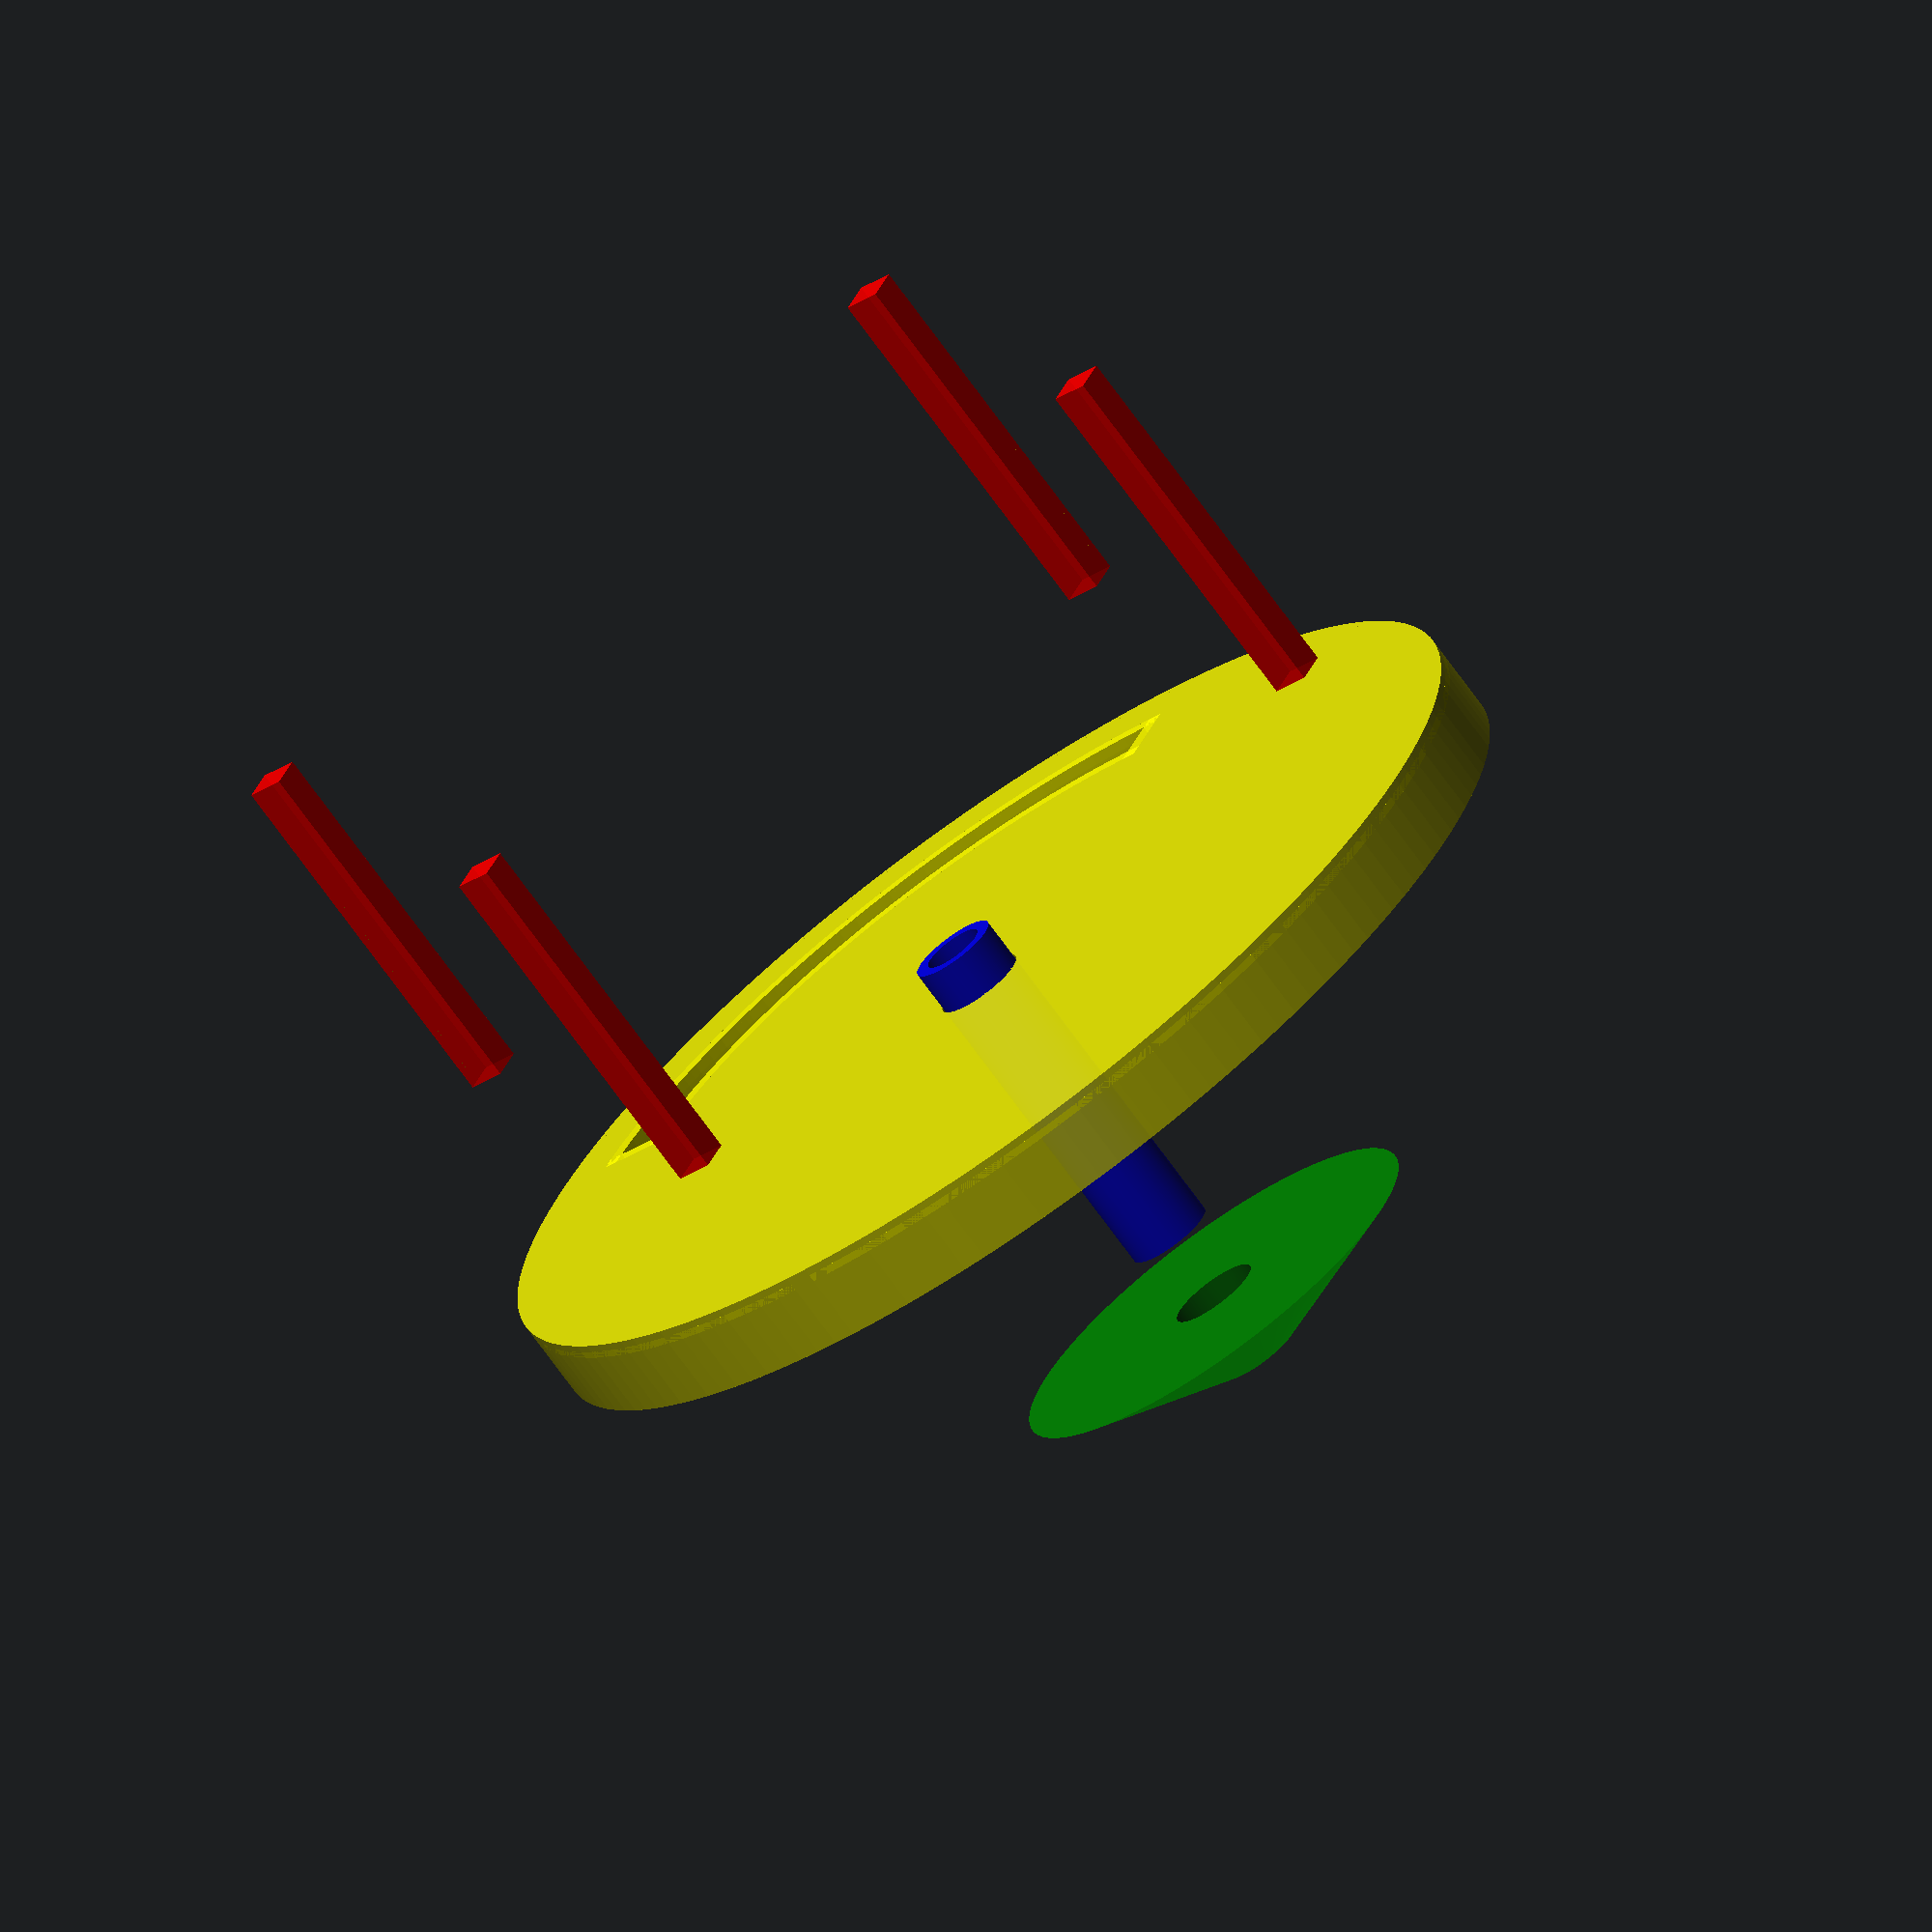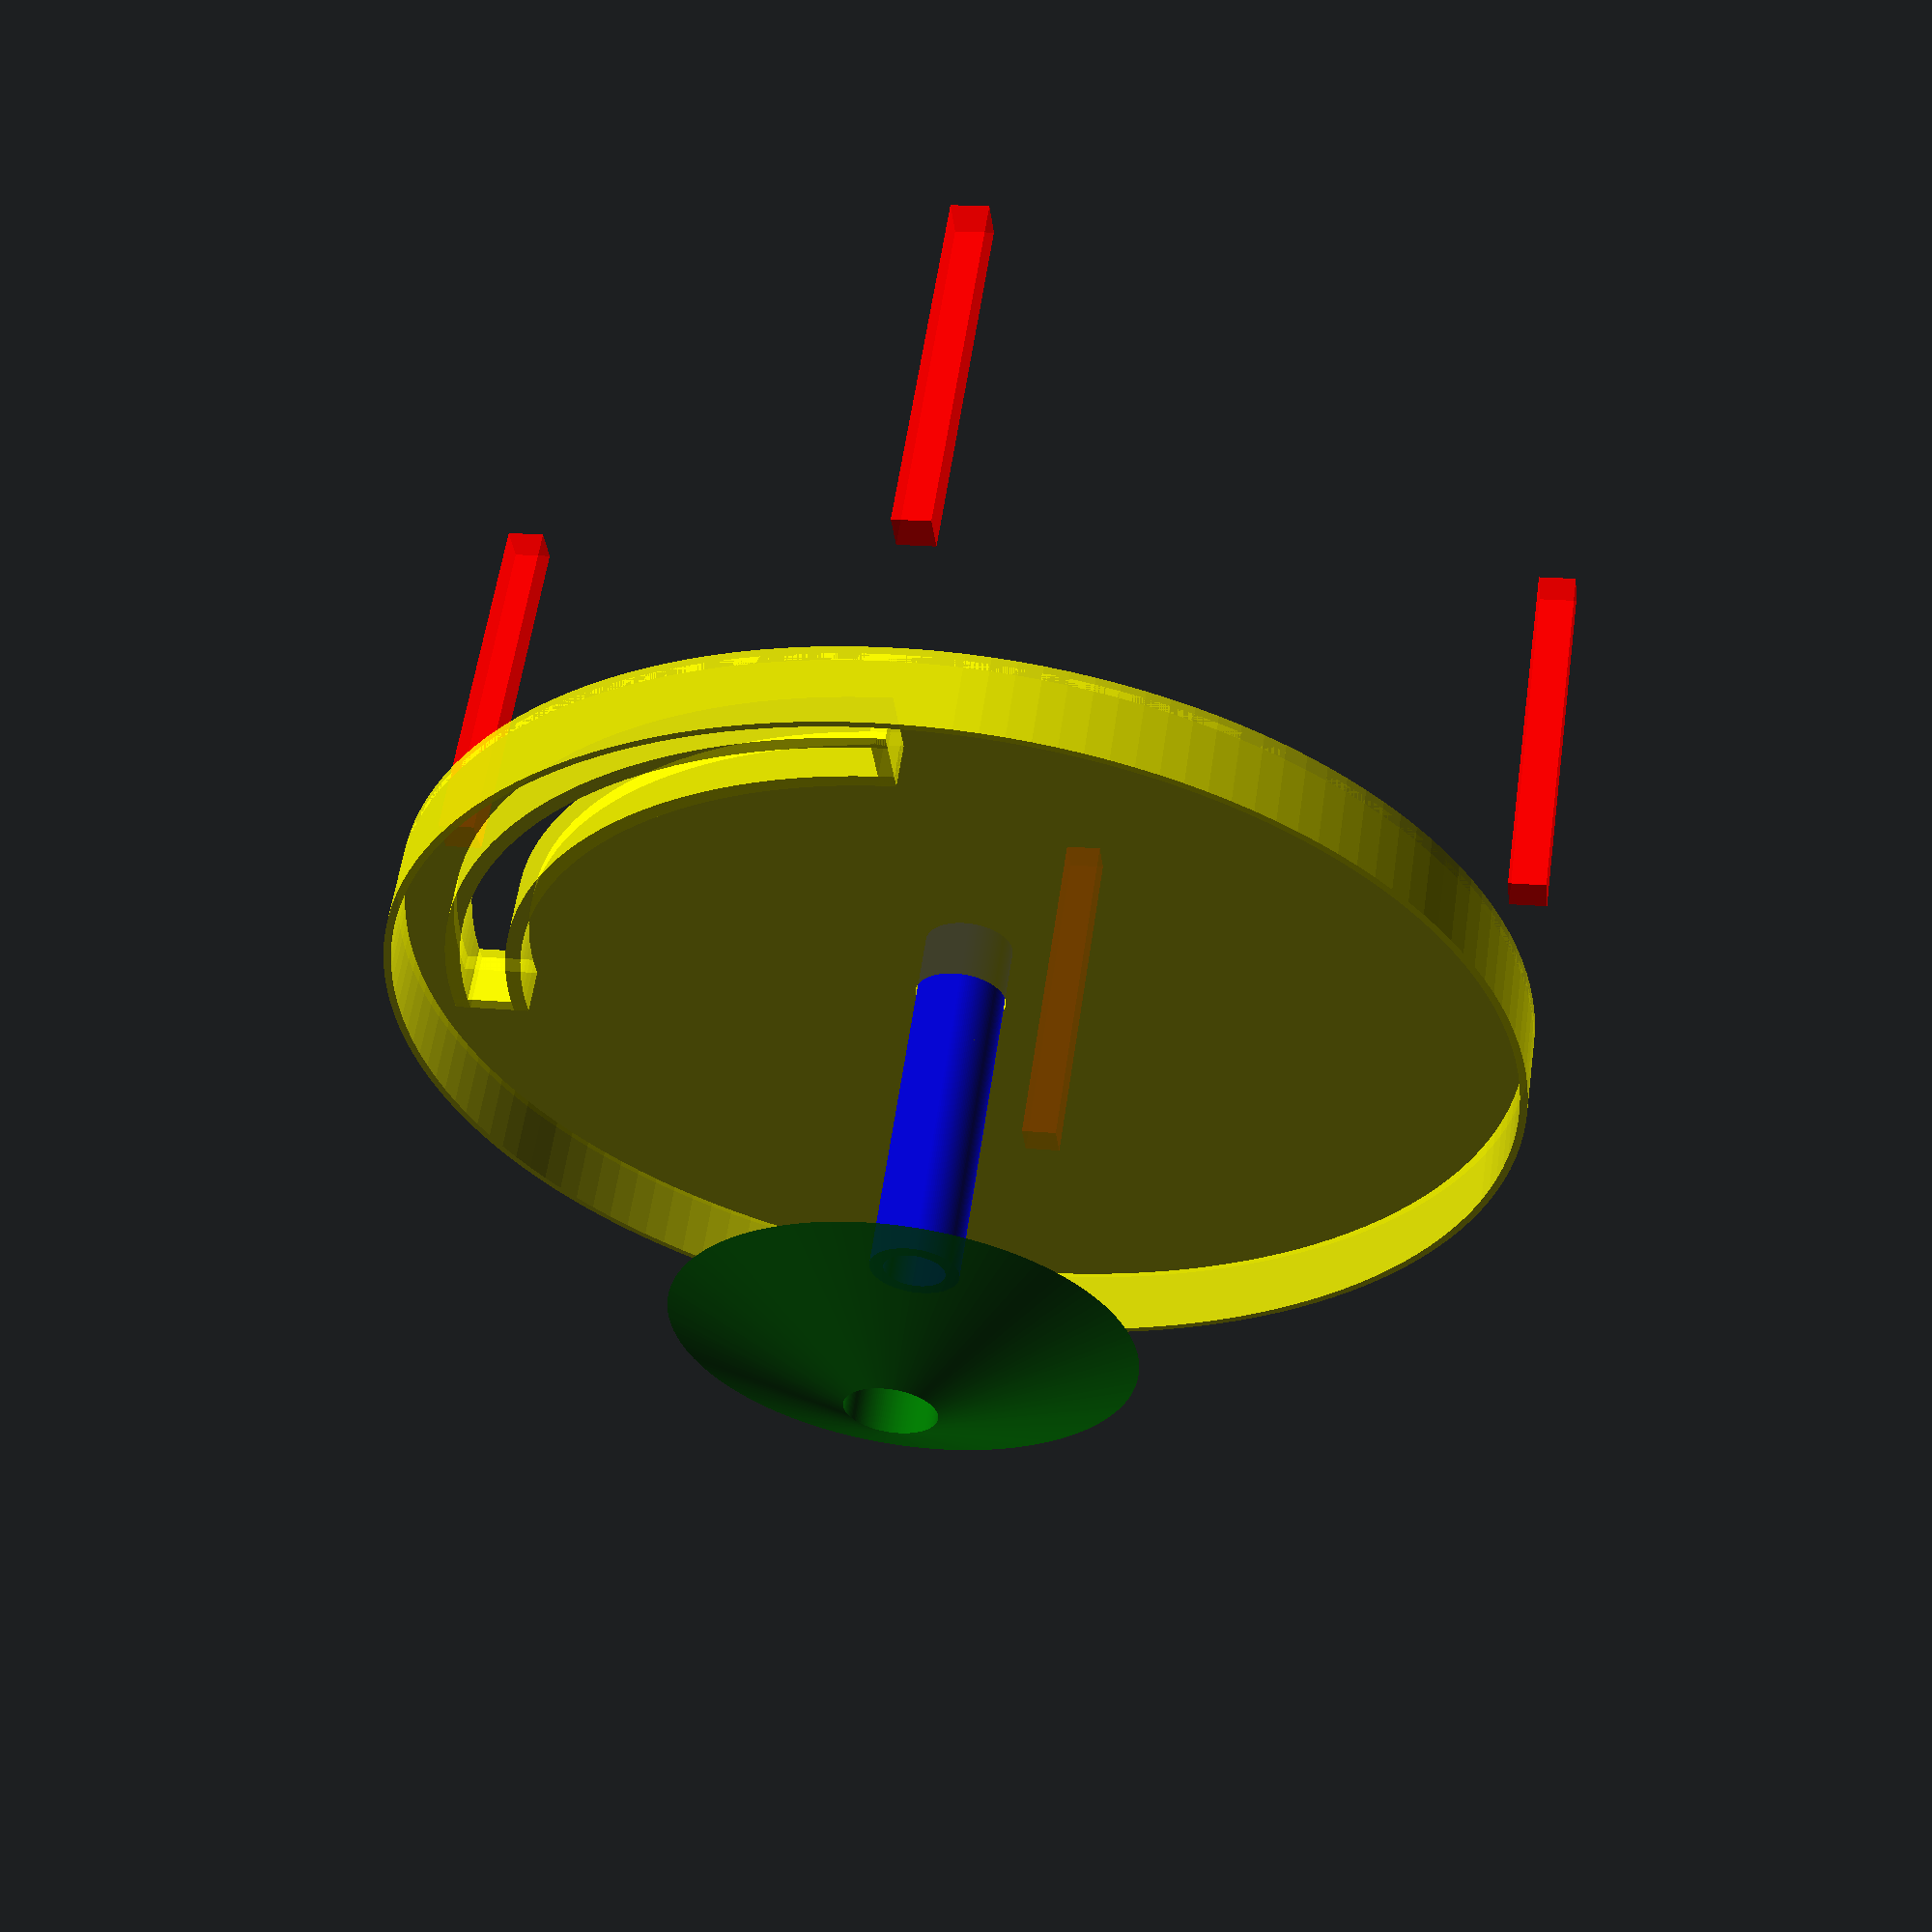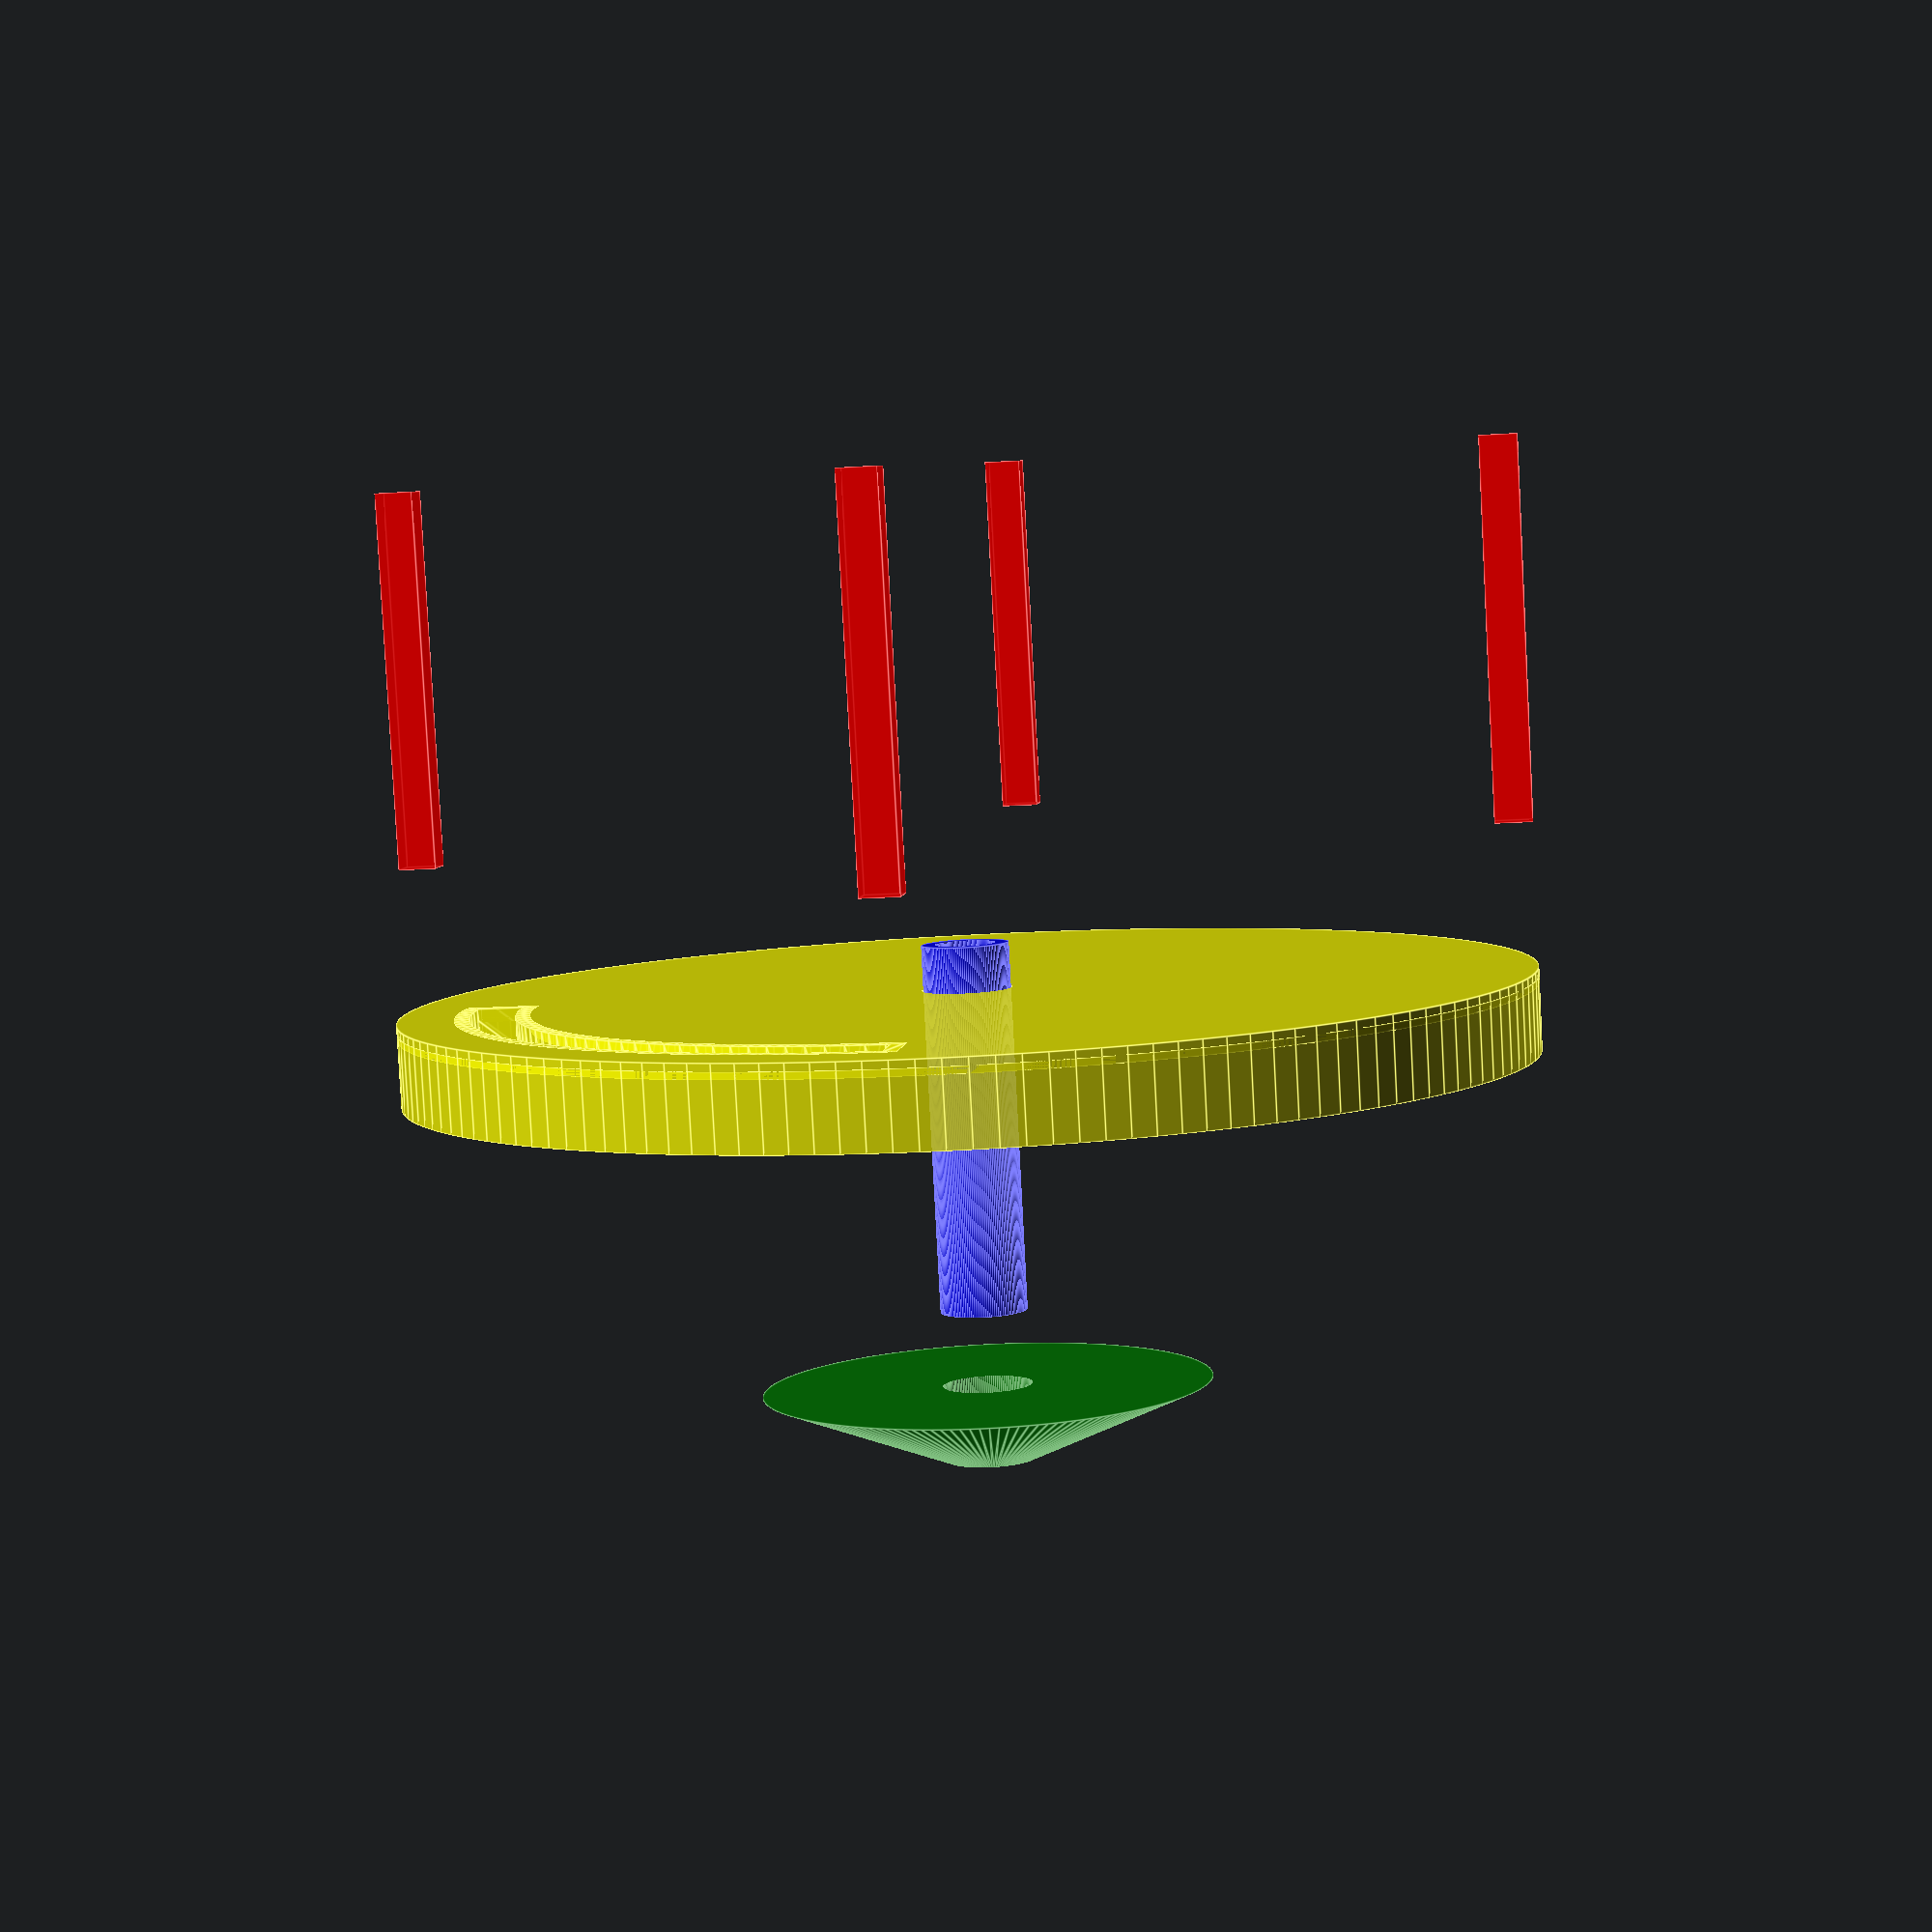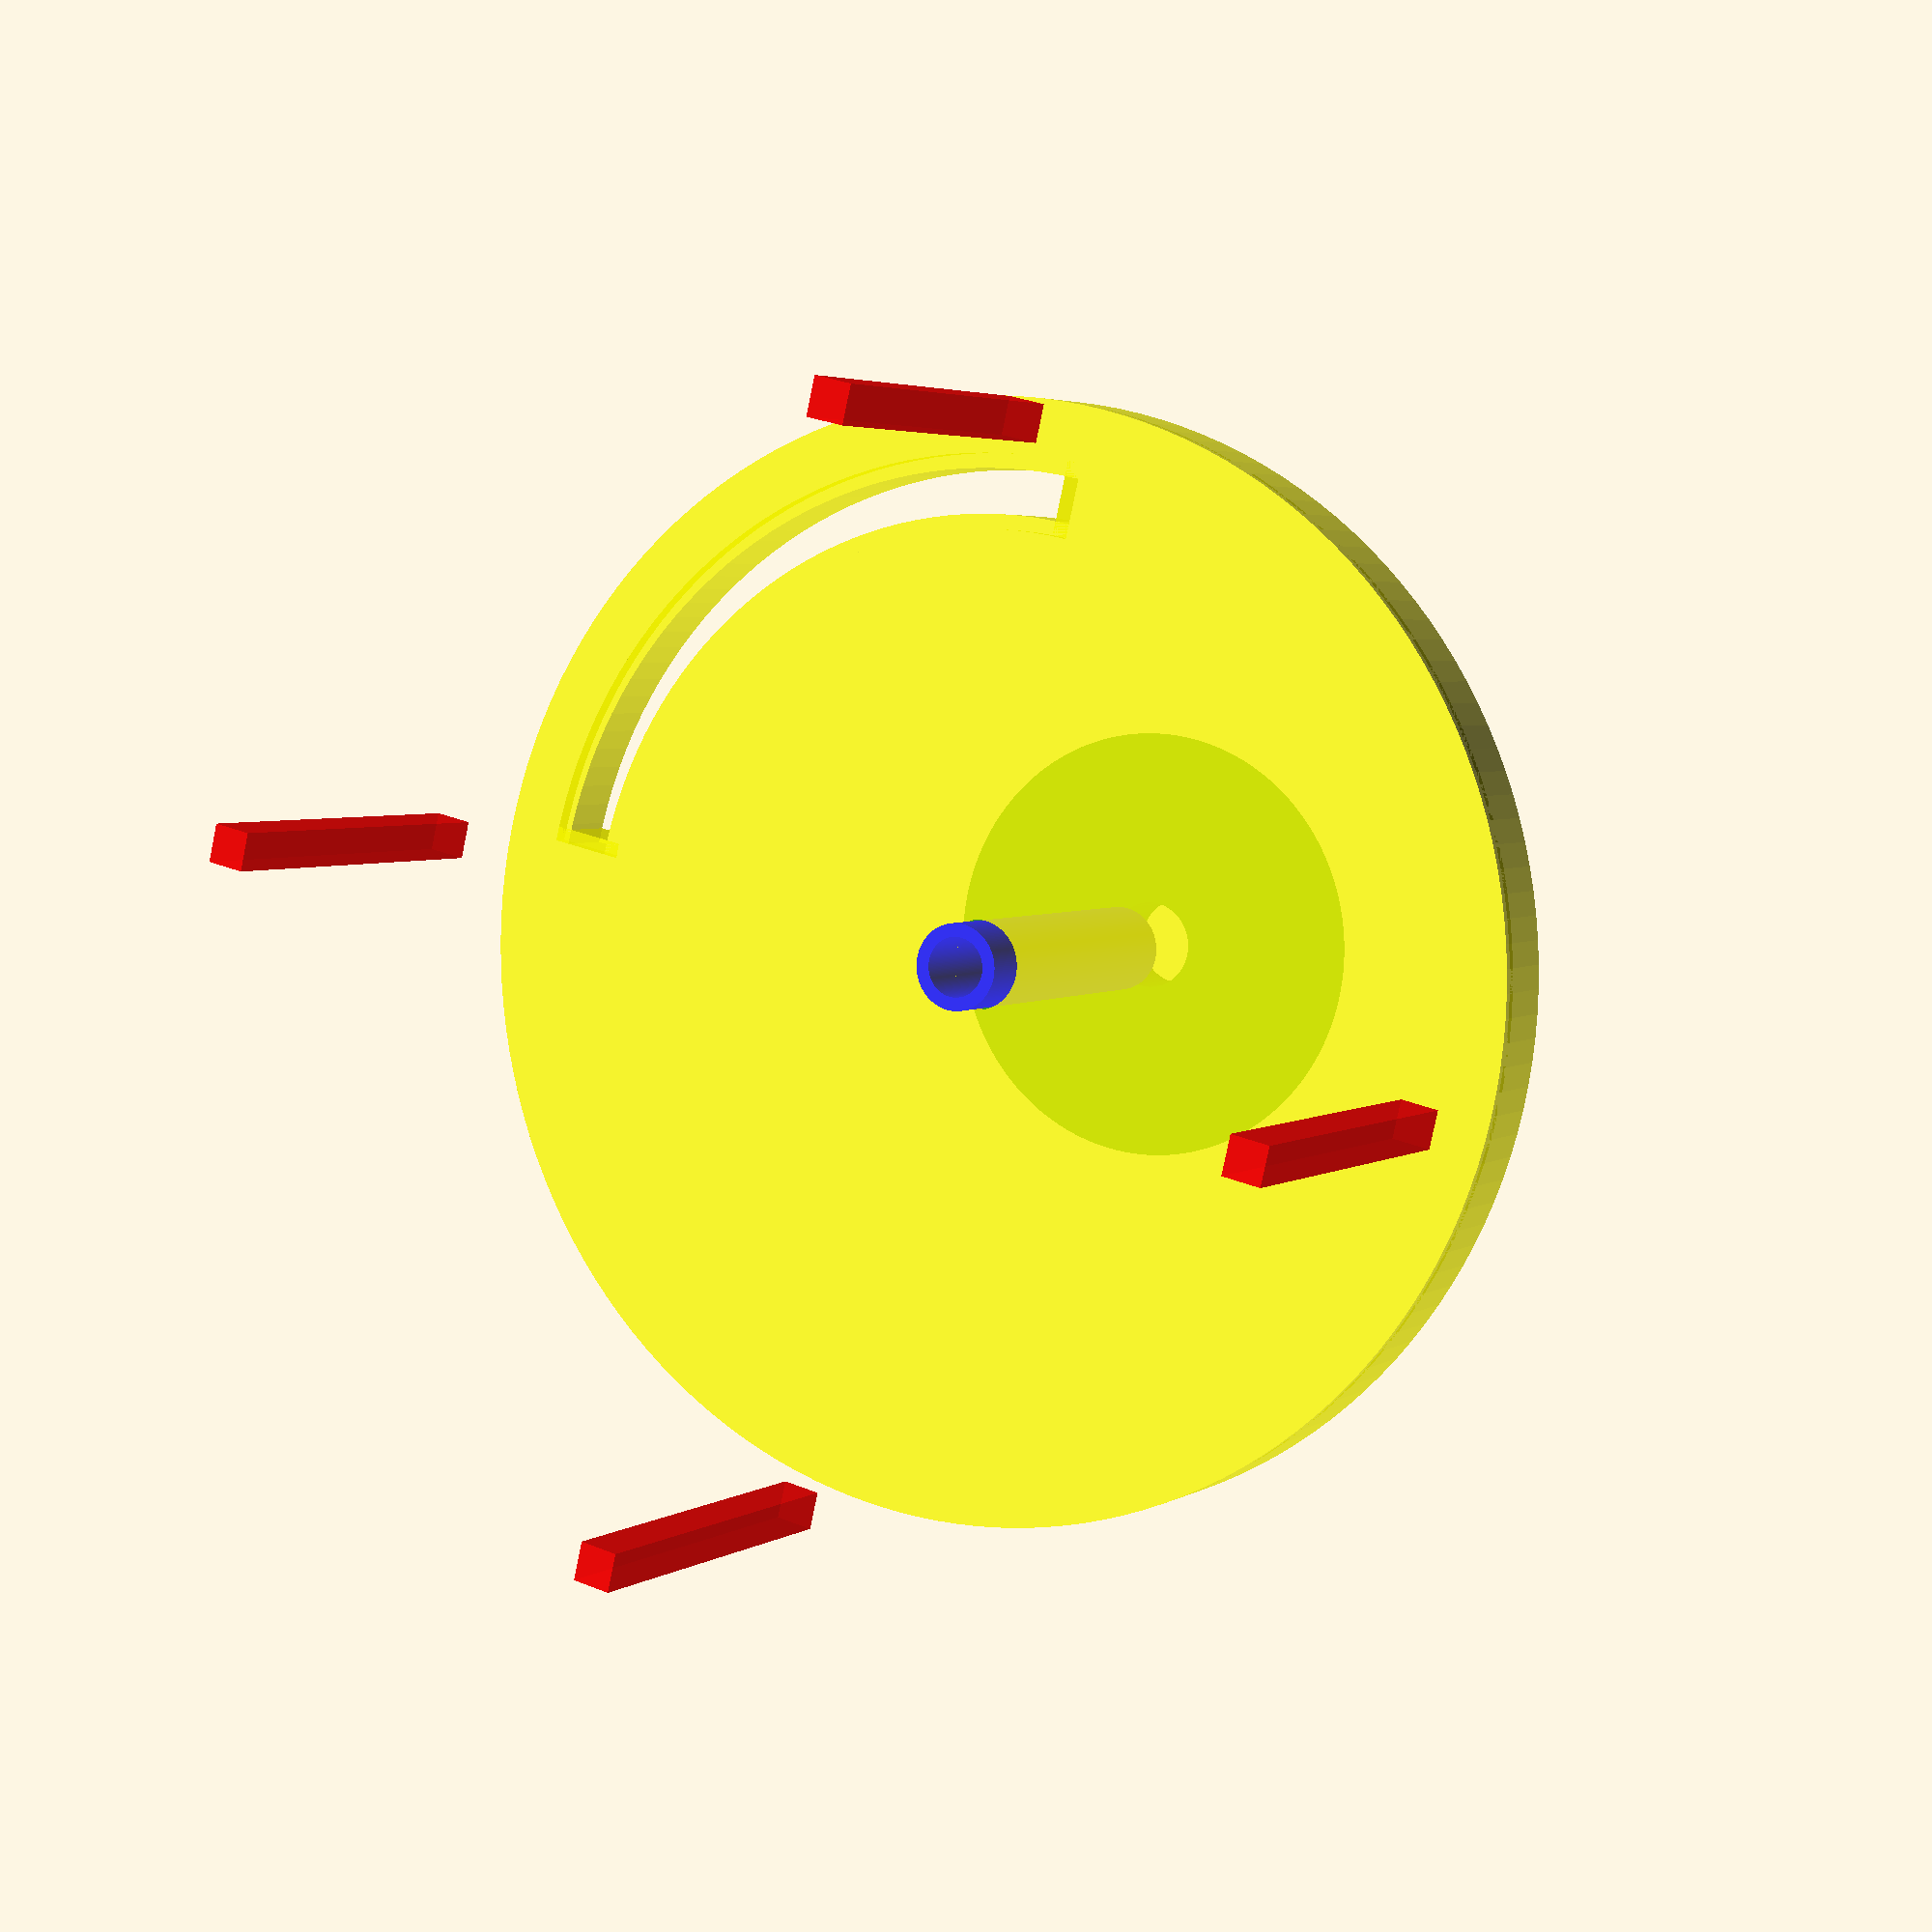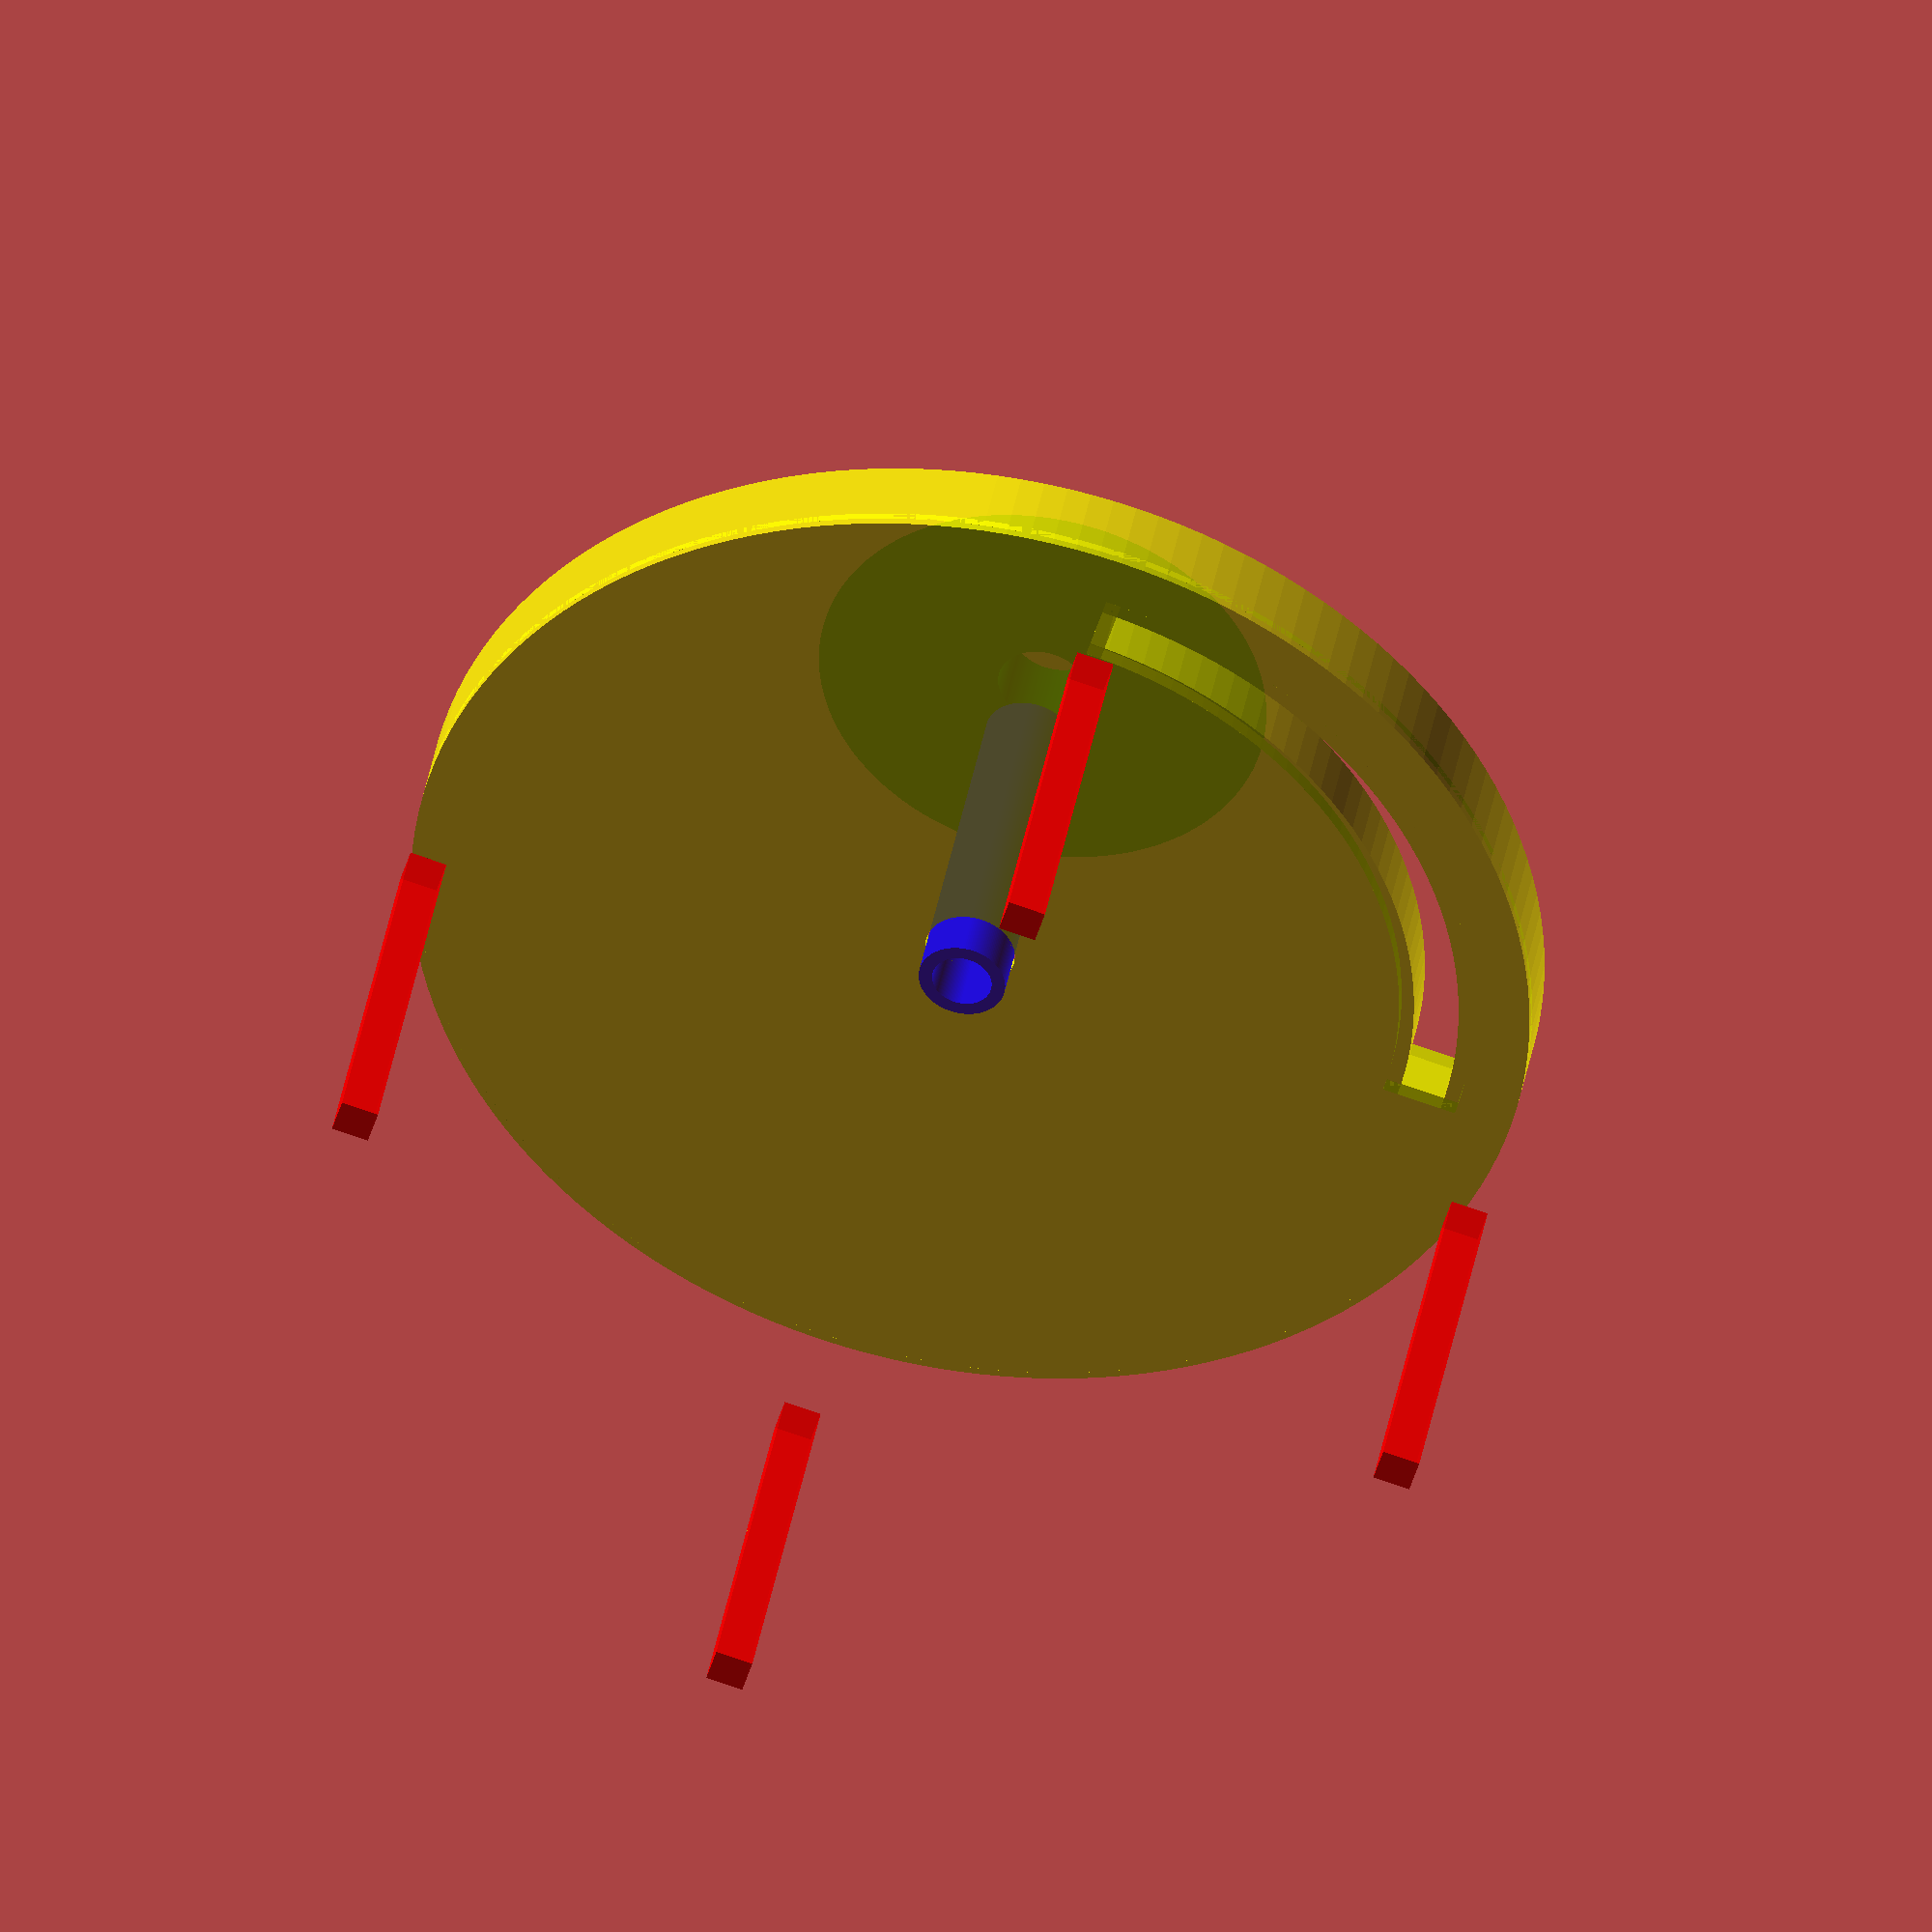
<openscad>
/*
Copyright (C) Saeed Gholami Shahbandi. All rights reserved.
Author: Saeed Gholami Shahbandi (saeed.gh.sh@gmail.com)

This file is part of Arrangement Library.
The of Arrangement Library is free software: you can redistribute it and/or
modify it under the terms of the GNU Lesser General Public License as published
by the Free Software Foundation, either version 3 of the License,
or (at your option) any later version.

This program is distributed in the hope that it will be useful, but WITHOUT ANY
WARRANTY; without even the implied warranty of MERCHANTABILITY or FITNESS FOR A
PARTICULAR PURPOSE. See the GNU Lesser General Public License for more details.

You should have received a copy of the GNU Lesser General Public License along
with this program. If not, see <http://www.gnu.org/licenses/>
*/

space_out = 20.0;
tol = 0.02;
cylinder_res = 150;
color_alhpa = 0.8;

// general
thickness = 2.0;

// basin parameter
basin_diameter = 150.0;
basin_height = 10.0;

// drain parameter
drain_arc_outer_radius = (0.9 * basin_diameter) / 2;
drain_arc_inner_radius = drain_arc_outer_radius - 10.0;
drain_arc_height = 0.8 * basin_height;
drain_arc_angle = 90;

// leg parameter
pump_height = 23; // don't change
leg_diameter = 5.0;
leg_height = 50.0;
legs_count = 4;

// fountain parameters
pump_shaft_diameter = 8.0; // don't change
shaft_height_below = leg_height - pump_height;
shaft_height_above = basin_height * 2;
slope_height = 10.0;
slope_base_radius = 30.0;

module basin(diameter, height, thickness)
{
  union(){
    // bottom
    cylinder(h=thickness, d=diameter, $fn=cylinder_res, center=true);
    // souranding wall
    translate([0, 0, height/2])
      difference(){
      cylinder(h=height, d=diameter, $fn=cylinder_res, center=true);
      cylinder(h=height+110, d=diameter-thickness, $fn=cylinder_res, center=true);
    }
  }
}

module arc(outer_radius, inner_radius, height, angle)
{
  x = outer_radius - inner_radius;
  y = height;
  rotate_extrude(angle=angle, $fn = cylinder_res)
    translate([inner_radius + x/2, 0, 0])
    square(size=[x, y], center=true);
}

module arc_drain_wall(outer_radius, inner_radius, height, angle)
{
  x = outer_radius - inner_radius;
  y = height;

  union(){
    arc(outer_radius, outer_radius-thickness, height, angle);
    arc(inner_radius+thickness, inner_radius, height, angle);

    
    translate([inner_radius + x/2, thickness, 0])
      rotate([90, 0, 0])
      linear_extrude(height = thickness)
      square(size=[x, y], center=true);

    rotate([0, 0, angle])
      translate([inner_radius + x/2, 0, 0])
      rotate([90, 0, 0])
      linear_extrude(height = thickness)
      square(size=[x, y], center=true);
  }
}

module add_drain(outer_radius, inner_radius, height, angle)
{
  union(){
    difference(){
      children();
      arc(outer_radius, inner_radius, height, angle);
    }
    translate([0, 0, (height-thickness)/2])
      arc_drain_wall(outer_radius, inner_radius, height, angle);
  }
}

module pipe(inner_diameter, thickness, height)
{
  difference(){
    cylinder(h=height, d=inner_diameter + 2*thickness, $fn=cylinder_res, center=true);
    cylinder(h=height+10.0, d=inner_diameter, $fn=cylinder_res, center=true);
  }
}

module fountain_shaft(pump_shaft_diameter, shaft_height_below, shaft_height_above,
		      thickness)
{
  shaft_height = shaft_height_below + shaft_height_above + thickness;
  shaft_thickness = 0.9 * thickness;
  translate([0, 0, shaft_height/2 - shaft_height_below])
    pipe(inner_diameter=pump_shaft_diameter, thickness=shaft_thickness, height=shaft_height);
}

module fountain_slope(pump_shaft_diameter, shaft_height_below, shaft_height_above,
		      slope_height, slope_base_radius,
		      thickness)
{
  shaft_height = shaft_height_below + shaft_height_above + thickness;
  translate([0, 0, slope_height/2 + (shaft_height_above - slope_height) + thickness])
    difference(){
    cylinder(h=slope_height, r1=slope_base_radius, r2=pump_shaft_diameter-thickness, $fn=cylinder_res, center=true);
    cylinder(h=slope_height*2, d=pump_shaft_diameter + 2*thickness, $fn=cylinder_res, center=true);
  }
}

module leg(height, diameter)
{
  translate([0, 0, -height/2])
    cube(size=[diameter, diameter, height], center=true);
}

module legs(leg_height, leg_diameter, basin_diameter, legs_count){
  for (n =[0: legs_count-1] ){
    rotate([0, 0, n*(360.0/legs_count)])
      translate([(basin_diameter-leg_diameter)/2, 0, 0])
      leg(leg_height, leg_diameter);
  }
}

color("red", color_alhpa) translate([0, 0, -space_out])
legs(leg_height, leg_diameter, basin_diameter, legs_count);

color("blue", color_alhpa) translate([0, 0, space_out])
fountain_shaft(pump_shaft_diameter, shaft_height_below, shaft_height_above, thickness);

color("green", color_alhpa) translate([0, 0, 2 * space_out])
fountain_slope(pump_shaft_diameter, shaft_height_below, shaft_height_above,
	       slope_height, slope_base_radius, thickness);

color("yellow", color_alhpa)
difference(){
  add_drain(drain_arc_outer_radius, drain_arc_inner_radius, drain_arc_height, drain_arc_angle)
    basin(basin_diameter, basin_height, thickness);
  // remove shaft hole
  cylinder(h=thickness+10.0, d= pump_shaft_diameter + 2*thickness, $fn=cylinder_res, center=true);
}

</openscad>
<views>
elev=251.5 azim=154.2 roll=324.3 proj=o view=wireframe
elev=121.8 azim=83.1 roll=171.8 proj=p view=wireframe
elev=84.2 azim=82.9 roll=183.0 proj=p view=edges
elev=356.5 azim=346.8 roll=207.8 proj=p view=solid
elev=317.9 azim=254.3 roll=190.4 proj=o view=wireframe
</views>
